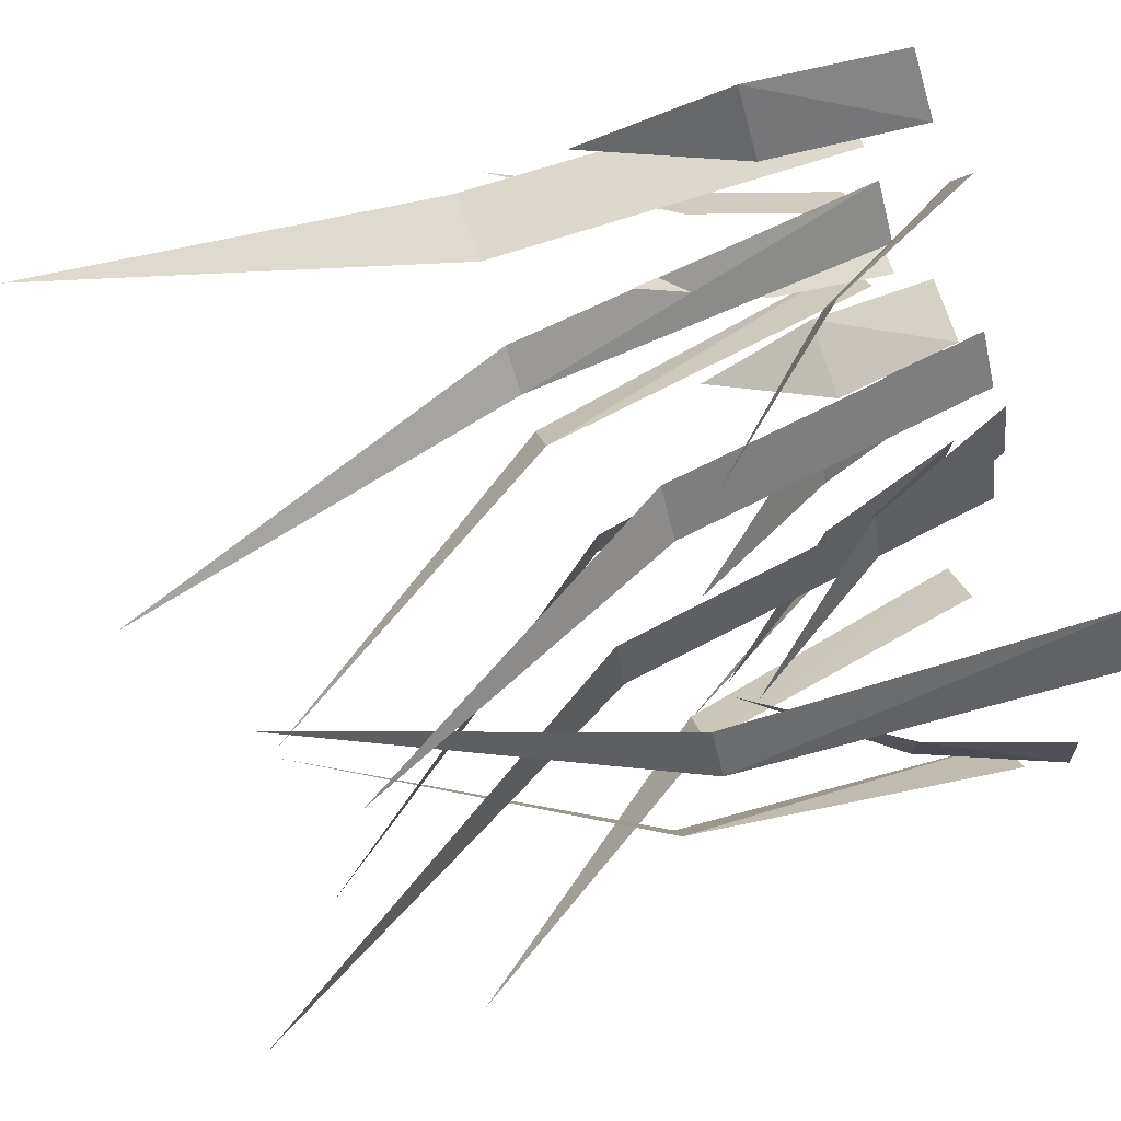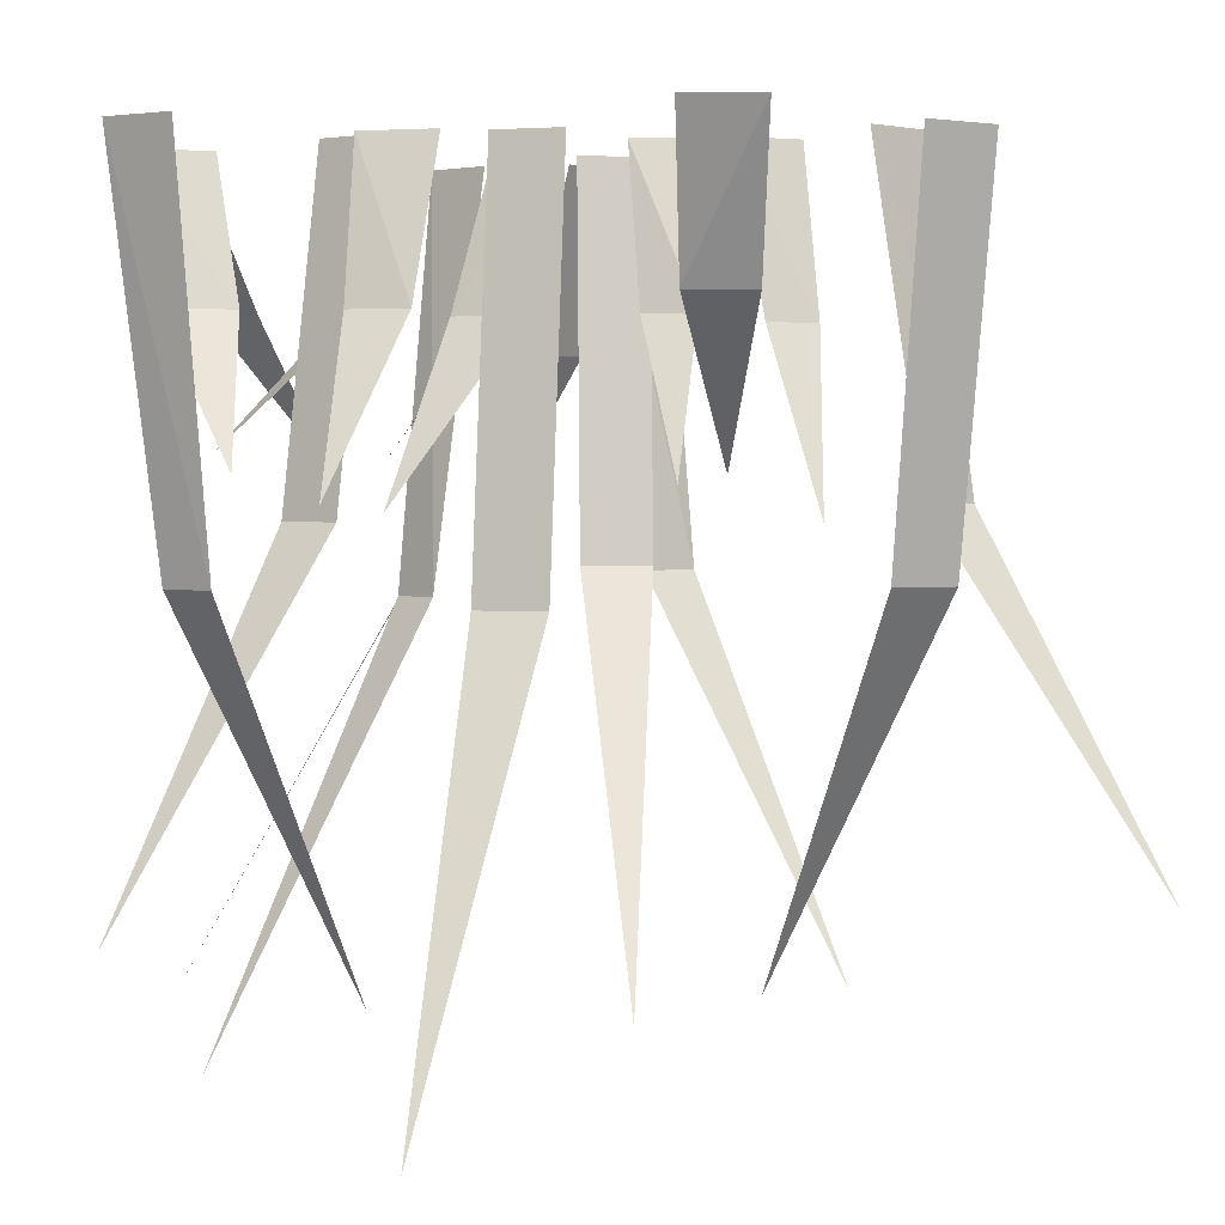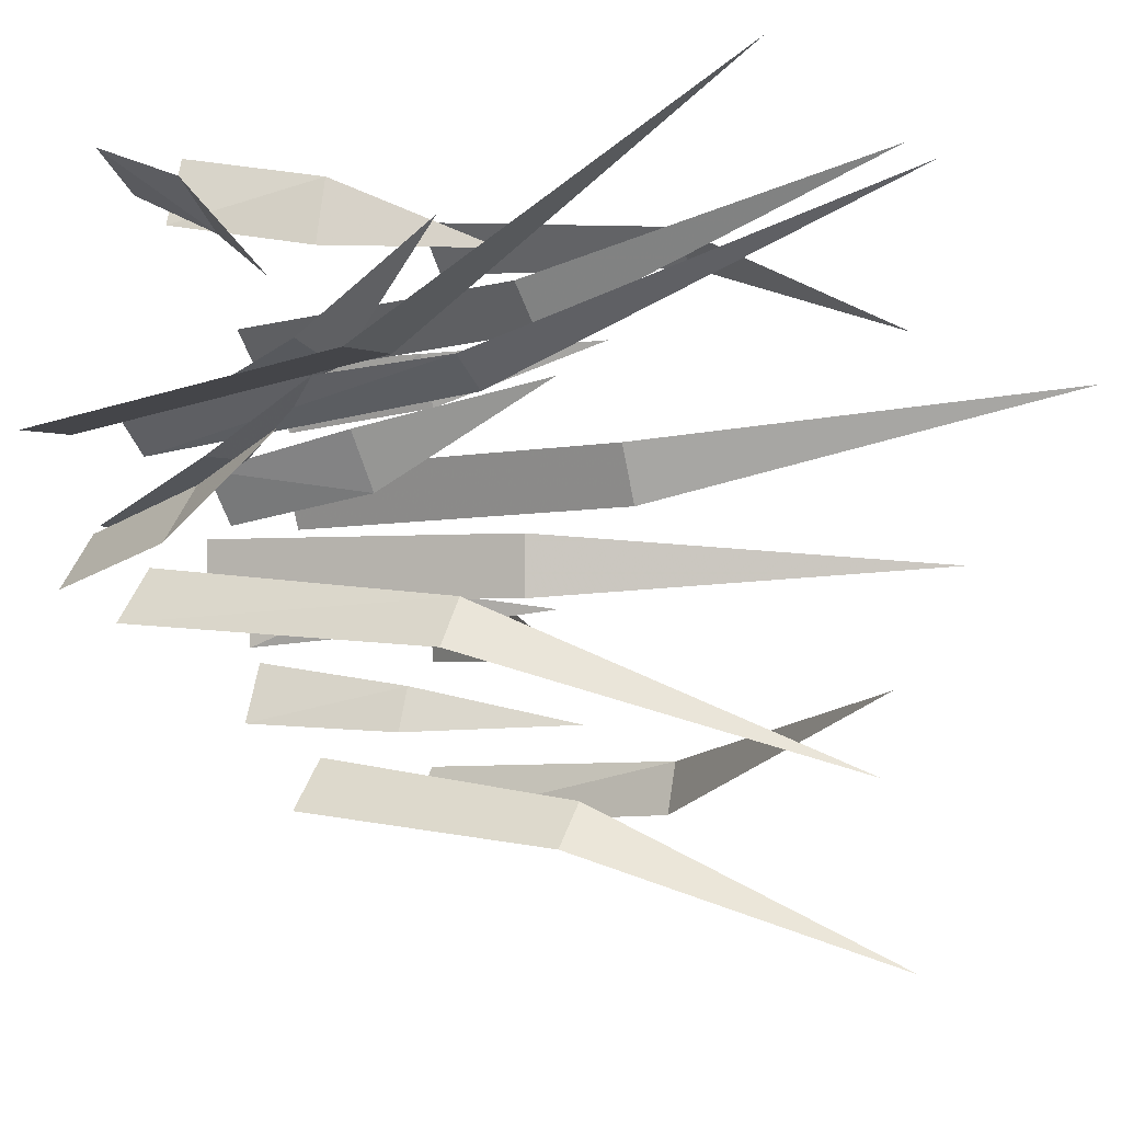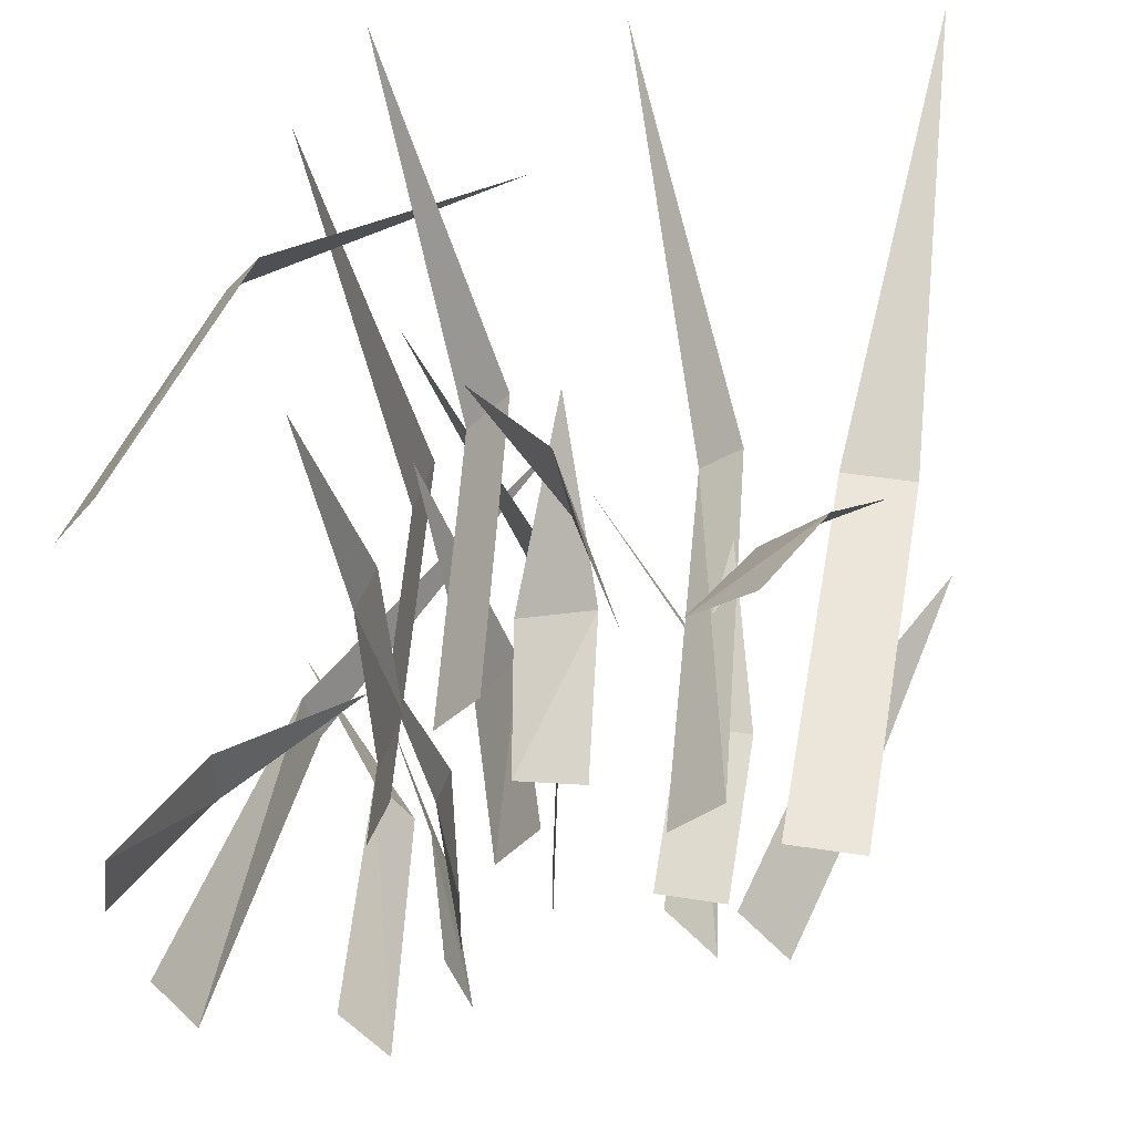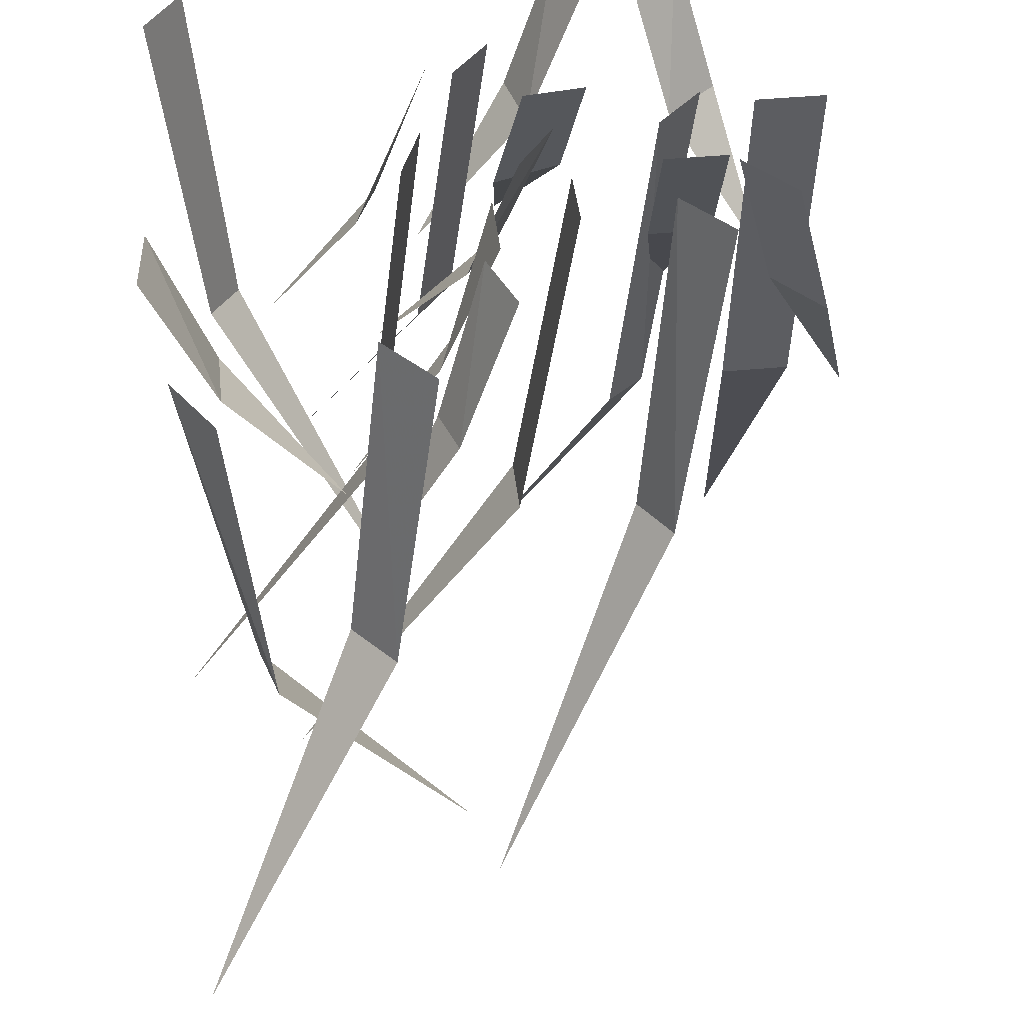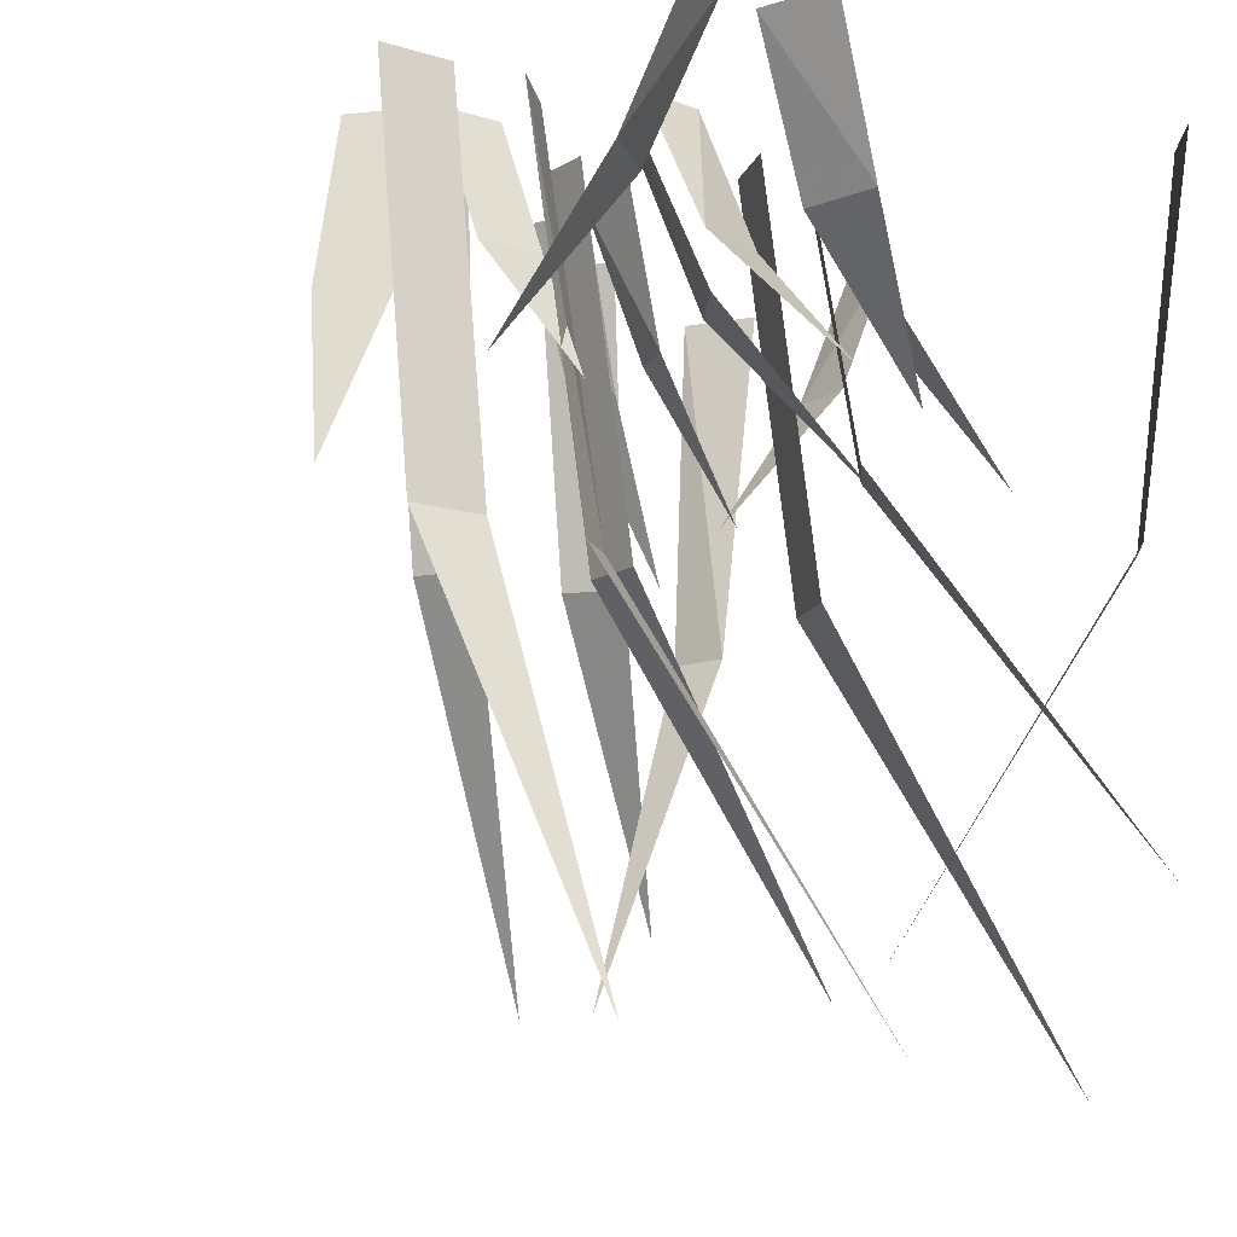
<metadata>
{"format":"obj","ext":"obj","renderer":"f3d","projection":"perspective","resolution":1024,"background":"white","views":[{"elev":75.6,"azim":69.3,"up":"+Z"},{"elev":2.8,"azim":86.8,"up":"+Y"},{"elev":-1.9,"azim":-56.5,"up":"+Z"},{"elev":44.7,"azim":-169.7,"up":"+Z"},{"elev":43.2,"azim":173.5,"up":"+Y"},{"elev":-12.6,"azim":-35.4,"up":"+Y"}]}
</metadata>
<code>
v 0.2812 -0.3047 -0.2031
v 0.3203 -0.3047 -0.1562
v 0.2812 0 -0.1172
v 0.2344 0 -0.1719
v 0.4766 -0.6094 -0.3281
v 0.2891 -0.3906 0.1406
v 0.2656 -0.3906 0.2031
v 0.2188 0 0.1875
v 0.2422 0 0.125
v 0.5 -0.7969 0.2578
v 0.1406 -0.3594 0.04688
v 0.1406 -0.3594 0.1094
v 0.08594 -0.007812 0.1094
v 0.08594 -0.007812 0.04688
v 0.375 -0.7109 0.07812
v 0.2188 -0.3203 0.3125
v 0.1797 -0.3203 0.3594
v 0.1406 0 0.3281
v 0.1797 0 0.2812
v 0.375 -0.6484 0.4922
v -0.007812 -0.3672 0
v 0.02344 -0.3672 0.04688
v -0.007812 -0.01562 0.07812
v -0.05469 -0.01562 0.02344
v 0.1797 -0.7188 -0.1172
v 0.02344 -0.3906 0.2344
v -0.01562 -0.3906 0.2656
v -0.05469 -0.007812 0.2344
v -0.007812 -0.007812 0.1875
v 0.1562 -0.7891 0.4297
v -0.1016 -0.3828 0.2578
v -0.1719 -0.3828 0.2578
v -0.1719 0 0.2031
v -0.1016 0 0.2031
v -0.1406 -0.7812 0.4844
v 0.2109 -0.1562 -0.08594
v 0.2266 -0.1562 -0.03906
v 0.1797 0 -0.01562
v 0.1562 0 -0.07812
v 0.3047 -0.3203 -0.07812
v 0.2188 -0.1484 0.01562
v 0.2031 -0.1484 0.0625
v 0.1641 0 0.07031
v 0.1641 0 0
v 0.3047 -0.2891 0.03906
v 0.1797 -0.1484 0.1562
v 0.1406 -0.1484 0.2188
v 0.09375 0 0.1797
v 0.1328 0 0.125
v 0.2656 -0.3125 0.2734
v 0.2812 -0.1484 0.25
v 0.2578 -0.1484 0.3047
v 0.2031 0 0.2969
v 0.2266 0 0.2266
v 0.375 -0.3047 0.3203
v 0.1406 -0.1328 0.2812
v 0.07031 -0.1328 0.3047
v 0.05469 0 0.2422
v 0.1172 0 0.2344
v 0.125 -0.2656 0.4219
v 0 -0.1328 0.1797
v -0.0625 -0.1328 0.1797
v -0.0625 0 0.1172
v 0 0 0.1172
v -0.02344 -0.2656 0.2734
v -0.1172 -0.1719 0.1484
v -0.1641 -0.1719 0.09375
v -0.1172 0 0.05469
v -0.07031 0 0.1094
v -0.2109 -0.3438 0.1875
v 0.4062 -0.3672 -0.1172
v 0.3906 -0.3672 -0.1719
v 0.4219 -0.01562 -0.1953
v 0.4609 -0.01562 -0.1328
v 0.2031 -0.7188 -0.03906
v 0.4375 -0.3672 0.3984
v 0.2422 -0.7188 0.2891
v 0.4062 -0.3672 0.4375
v 0.4375 -0.01562 0.4766
v 0.4766 -0.01562 0.4219
v 0.4219 -0.1406 -0.01562
v 0.3125 -0.2812 0
v 0.4219 -0.1406 0.04688
v 0.4766 0 0.05469
v 0.4844 0 -0.01562
v -0.1094 -0.1406 0.4375
v -0.05469 -0.1406 0.3906
v -0.01562 0 0.4453
v -0.07031 0 0.4844
v -0.1484 -0.2812 0.3281
v 0.1094 -0.1406 0.4688
v 0.2109 -0.2812 0.3984
v 0.09375 -0.1406 0.3984
v 0.03125 0 0.4219
v 0.05469 0 0.4922
f 1 2 3
f 1 3 4
f 1 4 2
f 1 2 5
f 1 5 2
f 4 3 2
f 6 7 8
f 6 8 9
f 6 9 7
f 6 7 10
f 6 10 7
f 9 8 7
f 11 12 13
f 11 13 14
f 11 14 12
f 11 12 15
f 11 15 12
f 14 13 12
f 16 17 18
f 16 18 19
f 16 19 17
f 16 17 20
f 16 20 17
f 19 18 17
f 21 22 23
f 21 23 24
f 21 24 22
f 21 22 25
f 21 25 22
f 24 23 22
f 26 27 28
f 26 28 29
f 26 29 27
f 26 27 30
f 26 30 27
f 29 28 27
f 31 32 33
f 31 33 34
f 31 34 32
f 31 32 35
f 31 35 32
f 34 33 32
f 36 37 38
f 36 38 39
f 36 39 37
f 36 37 40
f 36 40 37
f 39 38 37
f 41 42 43
f 41 43 44
f 41 44 42
f 41 42 45
f 41 45 42
f 44 43 42
f 46 47 48
f 46 48 49
f 46 49 47
f 46 47 50
f 46 50 47
f 49 48 47
f 51 52 53
f 51 53 54
f 51 54 52
f 51 52 55
f 51 55 52
f 54 53 52
f 56 57 58
f 56 58 59
f 56 59 57
f 56 57 60
f 56 60 57
f 59 58 57
f 61 62 63
f 61 63 64
f 61 64 62
f 61 62 65
f 61 65 62
f 64 63 62
f 66 67 68
f 66 68 69
f 66 69 67
f 66 67 70
f 66 70 67
f 69 68 67
f 71 72 73
f 71 73 74
f 71 74 72
f 71 72 75
f 71 75 72
f 74 73 72
f 76 77 78
f 76 78 79
f 76 79 80
f 76 80 78
f 76 78 77
f 78 80 79
f 81 82 83
f 81 83 84
f 81 84 85
f 81 85 83
f 81 83 82
f 83 85 84
f 86 87 88
f 86 88 89
f 86 89 87
f 86 87 90
f 86 90 87
f 89 88 87
f 91 92 93
f 91 93 94
f 91 94 95
f 91 95 93
f 91 93 92
f 93 95 94

</code>
